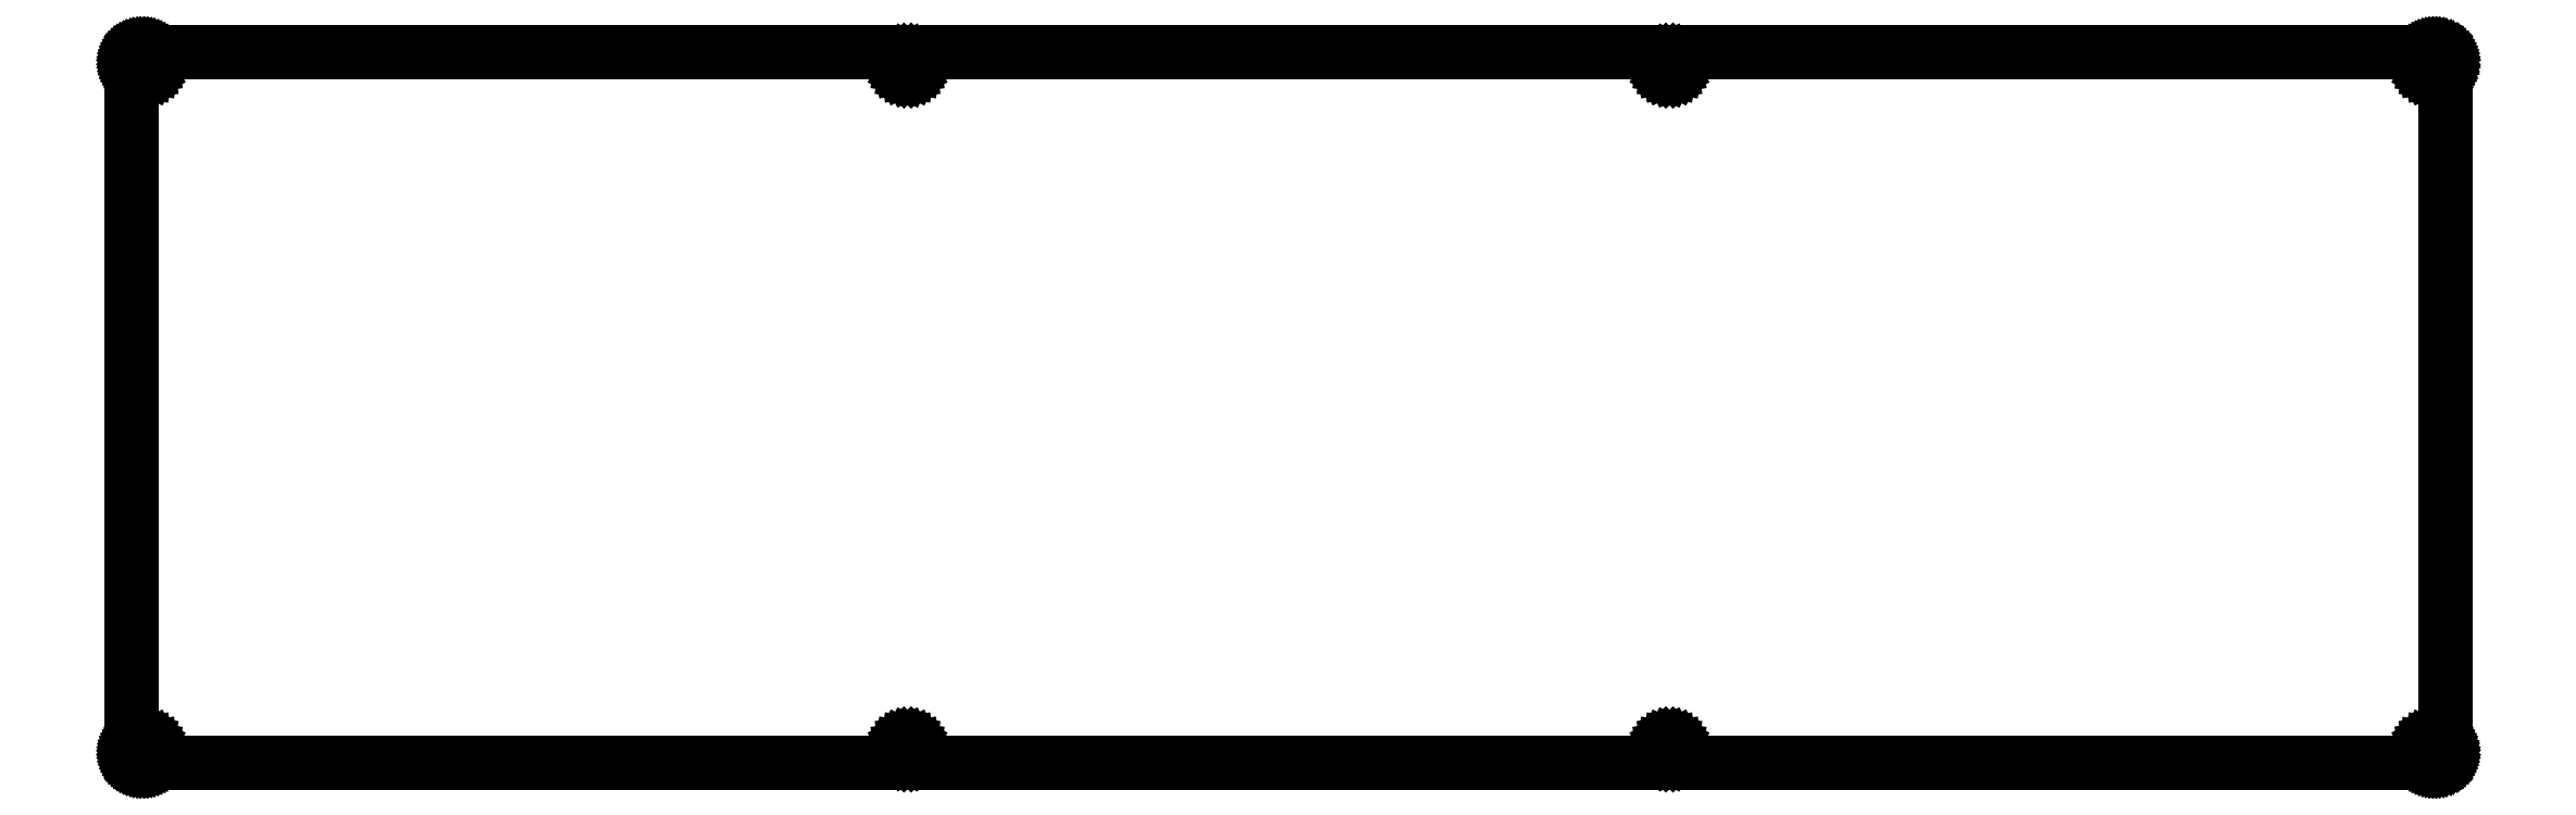
<metadata>
{"format":"dxf","ext":"dxf","renderer":"ezdxf+matplotlib","layout":"modelspace","background":"white","min_lineweight":24,"dpi":150}
</metadata>
<code>
0
SECTION
2
ENTITIES
0
LINE
8
0
10
436.9
20
135.4
30
0
11
437.1
21
135.4
31
0
0
LINE
8
0
10
437.1
20
135.4
30
0
11
437.2
21
135.3
31
0
0
LINE
8
0
10
437.2
20
135.3
30
0
11
437.4
21
135.3
31
0
0
LINE
8
0
10
437.4
20
135.3
30
0
11
437.5
21
135.3
31
0
0
LINE
8
0
10
437.5
20
135.3
30
0
11
437.7
21
135.2
31
0
0
LINE
8
0
10
437.7
20
135.2
30
0
11
437.8
21
135.2
31
0
0
LINE
8
0
10
437.8
20
135.2
30
0
11
438
21
135.1
31
0
0
LINE
8
0
10
438
20
135.1
30
0
11
438.1
21
135
31
0
0
LINE
8
0
10
438.1
20
135
30
0
11
438.2
21
134.9
31
0
0
LINE
8
0
10
438.2
20
134.9
30
0
11
438.3
21
134.8
31
0
0
LINE
8
0
10
438.3
20
134.8
30
0
11
438.4
21
134.7
31
0
0
LINE
8
0
10
438.4
20
134.7
30
0
11
438.5
21
134.5
31
0
0
LINE
8
0
10
438.5
20
134.5
30
0
11
438.6
21
134.4
31
0
0
LINE
8
0
10
438.6
20
134.4
30
0
11
438.7
21
134.3
31
0
0
LINE
8
0
10
438.7
20
134.3
30
0
11
438.8
21
134.1
31
0
0
LINE
8
0
10
438.8
20
134.1
30
0
11
438.8
21
134
31
0
0
LINE
8
0
10
438.8
20
134
30
0
11
438.9
21
133.8
31
0
0
LINE
8
0
10
438.9
20
133.8
30
0
11
438.9
21
133.7
31
0
0
LINE
8
0
10
438.9
20
133.7
30
0
11
438.9
21
133.5
31
0
0
LINE
8
0
10
438.9
20
133.5
30
0
11
438.9
21
133.4
31
0
0
LINE
8
0
10
438.9
20
133.4
30
0
11
438.9
21
2.345
31
0
0
LINE
8
0
10
438.9
20
2.345
30
0
11
438.9
21
2.19
31
0
0
LINE
8
0
10
438.9
20
2.19
30
0
11
438.9
21
2.033
31
0
0
LINE
8
0
10
438.9
20
2.033
30
0
11
438.9
21
1.88
31
0
0
LINE
8
0
10
438.9
20
1.88
30
0
11
438.8
21
1.727
31
0
0
LINE
8
0
10
438.8
20
1.727
30
0
11
438.8
21
1.581
31
0
0
LINE
8
0
10
438.8
20
1.581
30
0
11
438.7
21
1.439
31
0
0
LINE
8
0
10
438.7
20
1.439
30
0
11
438.6
21
1.301
31
0
0
LINE
8
0
10
438.6
20
1.301
30
0
11
438.5
21
1.17
31
0
0
LINE
8
0
10
438.5
20
1.17
30
0
11
438.4
21
1.047
31
0
0
LINE
8
0
10
438.4
20
1.047
30
0
11
438.3
21
0.9316
31
0
0
LINE
8
0
10
438.3
20
0.9316
30
0
11
438.2
21
0.8254
31
0
0
LINE
8
0
10
438.2
20
0.8254
30
0
11
438.1
21
0.7276
31
0
0
LINE
8
0
10
438.1
20
0.7276
30
0
11
438
21
0.6408
31
0
0
LINE
8
0
10
438
20
0.6408
30
0
11
437.8
21
0.5636
31
0
0
LINE
8
0
10
437.8
20
0.5636
30
0
11
437.7
21
0.4988
31
0
0
LINE
8
0
10
437.7
20
0.4988
30
0
11
437.5
21
0.4437
31
0
0
LINE
8
0
10
437.5
20
0.4437
30
0
11
437.4
21
0.401
31
0
0
LINE
8
0
10
437.4
20
0.401
30
0
11
437.2
21
0.3707
31
0
0
LINE
8
0
10
437.2
20
0.3707
30
0
11
437.1
21
0.3528
31
0
0
LINE
8
0
10
437.1
20
0.3528
30
0
11
436.9
21
0.3445
31
0
0
LINE
8
0
10
436.9
20
0.3445
30
0
11
2.096
21
0.3445
31
0
0
LINE
8
0
10
2.096
20
0.3445
30
0
11
1.939
21
0.3528
31
0
0
LINE
8
0
10
1.939
20
0.3528
30
0
11
1.782
21
0.3707
31
0
0
LINE
8
0
10
1.782
20
0.3707
30
0
11
1.629
21
0.401
31
0
0
LINE
8
0
10
1.629
20
0.401
30
0
11
1.476
21
0.4437
31
0
0
LINE
8
0
10
1.476
20
0.4437
30
0
11
1.33
21
0.4988
31
0
0
LINE
8
0
10
1.33
20
0.4988
30
0
11
1.188
21
0.5636
31
0
0
LINE
8
0
10
1.188
20
0.5636
30
0
11
1.05
21
0.6408
31
0
0
LINE
8
0
10
1.05
20
0.6408
30
0
11
0.9192
21
0.7276
31
0
0
LINE
8
0
10
0.9192
20
0.7276
30
0
11
0.7965
21
0.8254
31
0
0
LINE
8
0
10
0.7965
20
0.8254
30
0
11
0.6808
21
0.9316
31
0
0
LINE
8
0
10
0.6808
20
0.9316
30
0
11
0.5746
21
1.047
31
0
0
LINE
8
0
10
0.5746
20
1.047
30
0
11
0.4768
21
1.17
31
0
0
LINE
8
0
10
0.4768
20
1.17
30
0
11
0.39
21
1.301
31
0
0
LINE
8
0
10
0.39
20
1.301
30
0
11
0.3128
21
1.439
31
0
0
LINE
8
0
10
0.3128
20
1.439
30
0
11
0.248
21
1.581
31
0
0
LINE
8
0
10
0.248
20
1.581
30
0
11
0.1929
21
1.727
31
0
0
LINE
8
0
10
0.1929
20
1.727
30
0
11
0.1502
21
1.88
31
0
0
LINE
8
0
10
0.1502
20
1.88
30
0
11
0.1199
21
2.033
31
0
0
LINE
8
0
10
0.1199
20
2.033
30
0
11
0.102
21
2.19
31
0
0
LINE
8
0
10
0.102
20
2.19
30
0
11
0.09508
21
2.347
31
0
0
LINE
8
0
10
0.09508
20
2.347
30
0
11
0.09508
21
133.4
31
0
0
LINE
8
0
10
0.09508
20
133.4
30
0
11
0.102
21
133.5
31
0
0
LINE
8
0
10
0.102
20
133.5
30
0
11
0.1199
21
133.7
31
0
0
LINE
8
0
10
0.1199
20
133.7
30
0
11
0.1502
21
133.8
31
0
0
LINE
8
0
10
0.1502
20
133.8
30
0
11
0.1929
21
134
31
0
0
LINE
8
0
10
0.1929
20
134
30
0
11
0.248
21
134.1
31
0
0
LINE
8
0
10
0.248
20
134.1
30
0
11
0.3128
21
134.3
31
0
0
LINE
8
0
10
0.3128
20
134.3
30
0
11
0.39
21
134.4
31
0
0
LINE
8
0
10
0.39
20
134.4
30
0
11
0.4768
21
134.5
31
0
0
LINE
8
0
10
0.4768
20
134.5
30
0
11
0.5746
21
134.7
31
0
0
LINE
8
0
10
0.5746
20
134.7
30
0
11
0.6808
21
134.8
31
0
0
LINE
8
0
10
0.6808
20
134.8
30
0
11
0.7965
21
134.9
31
0
0
LINE
8
0
10
0.7965
20
134.9
30
0
11
0.9192
21
135
31
0
0
LINE
8
0
10
0.9192
20
135
30
0
11
1.05
21
135.1
31
0
0
LINE
8
0
10
1.05
20
135.1
30
0
11
1.188
21
135.2
31
0
0
LINE
8
0
10
1.188
20
135.2
30
0
11
1.33
21
135.2
31
0
0
LINE
8
0
10
1.33
20
135.2
30
0
11
1.476
21
135.3
31
0
0
LINE
8
0
10
1.476
20
135.3
30
0
11
1.629
21
135.3
31
0
0
LINE
8
0
10
1.629
20
135.3
30
0
11
1.782
21
135.3
31
0
0
LINE
8
0
10
1.782
20
135.3
30
0
11
1.939
21
135.4
31
0
0
LINE
8
0
10
1.939
20
135.4
30
0
11
2.096
21
135.4
31
0
0
LINE
8
0
10
2.096
20
135.4
30
0
11
436.9
21
135.4
31
0
0
LINE
8
0
10
2.34
20
4.039
30
0
11
2.019
21
3.876
31
0
0
LINE
8
0
10
2.019
20
3.876
30
0
11
1.764
21
3.621
31
0
0
LINE
8
0
10
1.764
20
3.621
30
0
11
1.601
21
3.302
31
0
0
LINE
8
0
10
1.601
20
3.302
30
0
11
1.545
21
2.945
31
0
0
LINE
8
0
10
1.545
20
2.945
30
0
11
1.601
21
2.591
31
0
0
LINE
8
0
10
1.601
20
2.591
30
0
11
1.764
21
2.27
31
0
0
LINE
8
0
10
1.764
20
2.27
30
0
11
2.019
21
2.015
31
0
0
LINE
8
0
10
2.019
20
2.015
30
0
11
2.34
21
1.852
31
0
0
LINE
8
0
10
2.34
20
1.852
30
0
11
2.694
21
1.796
31
0
0
LINE
8
0
10
2.694
20
1.796
30
0
11
3.051
21
1.852
31
0
0
LINE
8
0
10
3.051
20
1.852
30
0
11
3.371
21
2.015
31
0
0
LINE
8
0
10
3.371
20
2.015
30
0
11
3.626
21
2.27
31
0
0
LINE
8
0
10
3.626
20
2.27
30
0
11
3.788
21
2.591
31
0
0
LINE
8
0
10
3.788
20
2.591
30
0
11
3.845
21
2.945
31
0
0
LINE
8
0
10
3.845
20
2.945
30
0
11
3.788
21
3.302
31
0
0
LINE
8
0
10
3.788
20
3.302
30
0
11
3.626
21
3.621
31
0
0
LINE
8
0
10
3.626
20
3.621
30
0
11
3.371
21
3.876
31
0
0
LINE
8
0
10
3.371
20
3.876
30
0
11
3.051
21
4.039
31
0
0
LINE
8
0
10
3.051
20
4.039
30
0
11
2.694
21
4.096
31
0
0
LINE
8
0
10
2.694
20
4.096
30
0
11
2.34
21
4.039
31
0
0
LINE
8
0
10
146.9
20
4.039
30
0
11
146.6
21
3.876
31
0
0
LINE
8
0
10
146.6
20
3.876
30
0
11
146.3
21
3.621
31
0
0
LINE
8
0
10
146.3
20
3.621
30
0
11
146.1
21
3.302
31
0
0
LINE
8
0
10
146.1
20
3.302
30
0
11
146.1
21
2.945
31
0
0
LINE
8
0
10
146.1
20
2.945
30
0
11
146.1
21
2.591
31
0
0
LINE
8
0
10
146.1
20
2.591
30
0
11
146.3
21
2.27
31
0
0
LINE
8
0
10
146.3
20
2.27
30
0
11
146.6
21
2.015
31
0
0
LINE
8
0
10
146.6
20
2.015
30
0
11
146.9
21
1.852
31
0
0
LINE
8
0
10
146.9
20
1.852
30
0
11
147.2
21
1.796
31
0
0
LINE
8
0
10
147.2
20
1.796
30
0
11
147.6
21
1.852
31
0
0
LINE
8
0
10
147.6
20
1.852
30
0
11
147.9
21
2.015
31
0
0
LINE
8
0
10
147.9
20
2.015
30
0
11
148.2
21
2.27
31
0
0
LINE
8
0
10
148.2
20
2.27
30
0
11
148.3
21
2.591
31
0
0
LINE
8
0
10
148.3
20
2.591
30
0
11
148.4
21
2.945
31
0
0
LINE
8
0
10
148.4
20
2.945
30
0
11
148.3
21
3.302
31
0
0
LINE
8
0
10
148.3
20
3.302
30
0
11
148.2
21
3.621
31
0
0
LINE
8
0
10
148.2
20
3.621
30
0
11
147.9
21
3.876
31
0
0
LINE
8
0
10
147.9
20
3.876
30
0
11
147.6
21
4.039
31
0
0
LINE
8
0
10
147.6
20
4.039
30
0
11
147.2
21
4.096
31
0
0
LINE
8
0
10
147.2
20
4.096
30
0
11
146.9
21
4.039
31
0
0
LINE
8
0
10
291.4
20
4.039
30
0
11
291.1
21
3.876
31
0
0
LINE
8
0
10
291.1
20
3.876
30
0
11
290.8
21
3.621
31
0
0
LINE
8
0
10
290.8
20
3.621
30
0
11
290.7
21
3.302
31
0
0
LINE
8
0
10
290.7
20
3.302
30
0
11
290.6
21
2.945
31
0
0
LINE
8
0
10
290.6
20
2.945
30
0
11
290.7
21
2.591
31
0
0
LINE
8
0
10
290.7
20
2.591
30
0
11
290.8
21
2.27
31
0
0
LINE
8
0
10
290.8
20
2.27
30
0
11
291.1
21
2.015
31
0
0
LINE
8
0
10
291.1
20
2.015
30
0
11
291.4
21
1.852
31
0
0
LINE
8
0
10
291.4
20
1.852
30
0
11
291.8
21
1.796
31
0
0
LINE
8
0
10
291.8
20
1.796
30
0
11
292.1
21
1.852
31
0
0
LINE
8
0
10
292.1
20
1.852
30
0
11
292.5
21
2.015
31
0
0
LINE
8
0
10
292.5
20
2.015
30
0
11
292.7
21
2.27
31
0
0
LINE
8
0
10
292.7
20
2.27
30
0
11
292.9
21
2.591
31
0
0
LINE
8
0
10
292.9
20
2.591
30
0
11
292.9
21
2.945
31
0
0
LINE
8
0
10
292.9
20
2.945
30
0
11
292.9
21
3.302
31
0
0
LINE
8
0
10
292.9
20
3.302
30
0
11
292.7
21
3.621
31
0
0
LINE
8
0
10
292.7
20
3.621
30
0
11
292.5
21
3.876
31
0
0
LINE
8
0
10
292.5
20
3.876
30
0
11
292.1
21
4.039
31
0
0
LINE
8
0
10
292.1
20
4.039
30
0
11
291.8
21
4.096
31
0
0
LINE
8
0
10
291.8
20
4.096
30
0
11
291.4
21
4.039
31
0
0
LINE
8
0
10
436
20
4.039
30
0
11
435.6
21
3.876
31
0
0
LINE
8
0
10
435.6
20
3.876
30
0
11
435.4
21
3.621
31
0
0
LINE
8
0
10
435.4
20
3.621
30
0
11
435.2
21
3.302
31
0
0
LINE
8
0
10
435.2
20
3.302
30
0
11
435.2
21
2.945
31
0
0
LINE
8
0
10
435.2
20
2.945
30
0
11
435.2
21
2.591
31
0
0
LINE
8
0
10
435.2
20
2.591
30
0
11
435.4
21
2.27
31
0
0
LINE
8
0
10
435.4
20
2.27
30
0
11
435.6
21
2.015
31
0
0
LINE
8
0
10
435.6
20
2.015
30
0
11
436
21
1.852
31
0
0
LINE
8
0
10
436
20
1.852
30
0
11
436.3
21
1.796
31
0
0
LINE
8
0
10
436.3
20
1.796
30
0
11
436.7
21
1.852
31
0
0
LINE
8
0
10
436.7
20
1.852
30
0
11
437
21
2.015
31
0
0
LINE
8
0
10
437
20
2.015
30
0
11
437.2
21
2.27
31
0
0
LINE
8
0
10
437.2
20
2.27
30
0
11
437.4
21
2.591
31
0
0
LINE
8
0
10
437.4
20
2.591
30
0
11
437.5
21
2.945
31
0
0
LINE
8
0
10
437.5
20
2.945
30
0
11
437.4
21
3.302
31
0
0
LINE
8
0
10
437.4
20
3.302
30
0
11
437.2
21
3.621
31
0
0
LINE
8
0
10
437.2
20
3.621
30
0
11
437
21
3.876
31
0
0
LINE
8
0
10
437
20
3.876
30
0
11
436.7
21
4.039
31
0
0
LINE
8
0
10
436.7
20
4.039
30
0
11
436.3
21
4.096
31
0
0
LINE
8
0
10
436.3
20
4.096
30
0
11
436
21
4.039
31
0
0
LINE
8
0
10
2.34
20
133.9
30
0
11
2.019
21
133.7
31
0
0
LINE
8
0
10
2.019
20
133.7
30
0
11
1.764
21
133.4
31
0
0
LINE
8
0
10
1.764
20
133.4
30
0
11
1.601
21
133.1
31
0
0
LINE
8
0
10
1.601
20
133.1
30
0
11
1.545
21
132.8
31
0
0
LINE
8
0
10
1.545
20
132.8
30
0
11
1.601
21
132.4
31
0
0
LINE
8
0
10
1.601
20
132.4
30
0
11
1.764
21
132.1
31
0
0
LINE
8
0
10
1.764
20
132.1
30
0
11
2.019
21
131.8
31
0
0
LINE
8
0
10
2.019
20
131.8
30
0
11
2.34
21
131.7
31
0
0
LINE
8
0
10
2.34
20
131.7
30
0
11
2.694
21
131.6
31
0
0
LINE
8
0
10
2.694
20
131.6
30
0
11
3.051
21
131.7
31
0
0
LINE
8
0
10
3.051
20
131.7
30
0
11
3.371
21
131.8
31
0
0
LINE
8
0
10
3.371
20
131.8
30
0
11
3.626
21
132.1
31
0
0
LINE
8
0
10
3.626
20
132.1
30
0
11
3.788
21
132.4
31
0
0
LINE
8
0
10
3.788
20
132.4
30
0
11
3.845
21
132.8
31
0
0
LINE
8
0
10
3.845
20
132.8
30
0
11
3.788
21
133.1
31
0
0
LINE
8
0
10
3.788
20
133.1
30
0
11
3.626
21
133.4
31
0
0
LINE
8
0
10
3.626
20
133.4
30
0
11
3.371
21
133.7
31
0
0
LINE
8
0
10
3.371
20
133.7
30
0
11
3.051
21
133.9
31
0
0
LINE
8
0
10
3.051
20
133.9
30
0
11
2.694
21
133.9
31
0
0
LINE
8
0
10
2.694
20
133.9
30
0
11
2.34
21
133.9
31
0
0
LINE
8
0
10
436
20
133.9
30
0
11
435.6
21
133.7
31
0
0
LINE
8
0
10
435.6
20
133.7
30
0
11
435.4
21
133.4
31
0
0
LINE
8
0
10
435.4
20
133.4
30
0
11
435.2
21
133.1
31
0
0
LINE
8
0
10
435.2
20
133.1
30
0
11
435.2
21
132.8
31
0
0
LINE
8
0
10
435.2
20
132.8
30
0
11
435.2
21
132.4
31
0
0
LINE
8
0
10
435.2
20
132.4
30
0
11
435.4
21
132.1
31
0
0
LINE
8
0
10
435.4
20
132.1
30
0
11
435.6
21
131.8
31
0
0
LINE
8
0
10
435.6
20
131.8
30
0
11
436
21
131.7
31
0
0
LINE
8
0
10
436
20
131.7
30
0
11
436.3
21
131.6
31
0
0
LINE
8
0
10
436.3
20
131.6
30
0
11
436.7
21
131.7
31
0
0
LINE
8
0
10
436.7
20
131.7
30
0
11
437
21
131.8
31
0
0
LINE
8
0
10
437
20
131.8
30
0
11
437.2
21
132.1
31
0
0
LINE
8
0
10
437.2
20
132.1
30
0
11
437.4
21
132.4
31
0
0
LINE
8
0
10
437.4
20
132.4
30
0
11
437.5
21
132.8
31
0
0
LINE
8
0
10
437.5
20
132.8
30
0
11
437.4
21
133.1
31
0
0
LINE
8
0
10
437.4
20
133.1
30
0
11
437.2
21
133.4
31
0
0
LINE
8
0
10
437.2
20
133.4
30
0
11
437
21
133.7
31
0
0
LINE
8
0
10
437
20
133.7
30
0
11
436.7
21
133.9
31
0
0
LINE
8
0
10
436.7
20
133.9
30
0
11
436.3
21
133.9
31
0
0
LINE
8
0
10
436.3
20
133.9
30
0
11
436
21
133.9
31
0
0
LINE
8
0
10
291.4
20
133.9
30
0
11
291.1
21
133.7
31
0
0
LINE
8
0
10
291.1
20
133.7
30
0
11
290.8
21
133.4
31
0
0
LINE
8
0
10
290.8
20
133.4
30
0
11
290.7
21
133.1
31
0
0
LINE
8
0
10
290.7
20
133.1
30
0
11
290.6
21
132.8
31
0
0
LINE
8
0
10
290.6
20
132.8
30
0
11
290.7
21
132.4
31
0
0
LINE
8
0
10
290.7
20
132.4
30
0
11
290.8
21
132.1
31
0
0
LINE
8
0
10
290.8
20
132.1
30
0
11
291.1
21
131.8
31
0
0
LINE
8
0
10
291.1
20
131.8
30
0
11
291.4
21
131.7
31
0
0
LINE
8
0
10
291.4
20
131.7
30
0
11
291.8
21
131.6
31
0
0
LINE
8
0
10
291.8
20
131.6
30
0
11
292.1
21
131.7
31
0
0
LINE
8
0
10
292.1
20
131.7
30
0
11
292.5
21
131.8
31
0
0
LINE
8
0
10
292.5
20
131.8
30
0
11
292.7
21
132.1
31
0
0
LINE
8
0
10
292.7
20
132.1
30
0
11
292.9
21
132.4
31
0
0
LINE
8
0
10
292.9
20
132.4
30
0
11
292.9
21
132.8
31
0
0
LINE
8
0
10
292.9
20
132.8
30
0
11
292.9
21
133.1
31
0
0
LINE
8
0
10
292.9
20
133.1
30
0
11
292.7
21
133.4
31
0
0
LINE
8
0
10
292.7
20
133.4
30
0
11
292.5
21
133.7
31
0
0
LINE
8
0
10
292.5
20
133.7
30
0
11
292.1
21
133.9
31
0
0
LINE
8
0
10
292.1
20
133.9
30
0
11
291.8
21
133.9
31
0
0
LINE
8
0
10
291.8
20
133.9
30
0
11
291.4
21
133.9
31
0
0
LINE
8
0
10
146.9
20
133.9
30
0
11
146.6
21
133.7
31
0
0
LINE
8
0
10
146.6
20
133.7
30
0
11
146.3
21
133.4
31
0
0
LINE
8
0
10
146.3
20
133.4
30
0
11
146.1
21
133.1
31
0
0
LINE
8
0
10
146.1
20
133.1
30
0
11
146.1
21
132.8
31
0
0
LINE
8
0
10
146.1
20
132.8
30
0
11
146.1
21
132.4
31
0
0
LINE
8
0
10
146.1
20
132.4
30
0
11
146.3
21
132.1
31
0
0
LINE
8
0
10
146.3
20
132.1
30
0
11
146.6
21
131.8
31
0
0
LINE
8
0
10
146.6
20
131.8
30
0
11
146.9
21
131.7
31
0
0
LINE
8
0
10
146.9
20
131.7
30
0
11
147.2
21
131.6
31
0
0
LINE
8
0
10
147.2
20
131.6
30
0
11
147.6
21
131.7
31
0
0
LINE
8
0
10
147.6
20
131.7
30
0
11
147.9
21
131.8
31
0
0
LINE
8
0
10
147.9
20
131.8
30
0
11
148.2
21
132.1
31
0
0
LINE
8
0
10
148.2
20
132.1
30
0
11
148.3
21
132.4
31
0
0
LINE
8
0
10
148.3
20
132.4
30
0
11
148.4
21
132.8
31
0
0
LINE
8
0
10
148.4
20
132.8
30
0
11
148.3
21
133.1
31
0
0
LINE
8
0
10
148.3
20
133.1
30
0
11
148.2
21
133.4
31
0
0
LINE
8
0
10
148.2
20
133.4
30
0
11
147.9
21
133.7
31
0
0
LINE
8
0
10
147.9
20
133.7
30
0
11
147.6
21
133.9
31
0
0
LINE
8
0
10
147.6
20
133.9
30
0
11
147.2
21
133.9
31
0
0
LINE
8
0
10
147.2
20
133.9
30
0
11
146.9
21
133.9
31
0
0
ENDSEC
0
EOF

</code>
